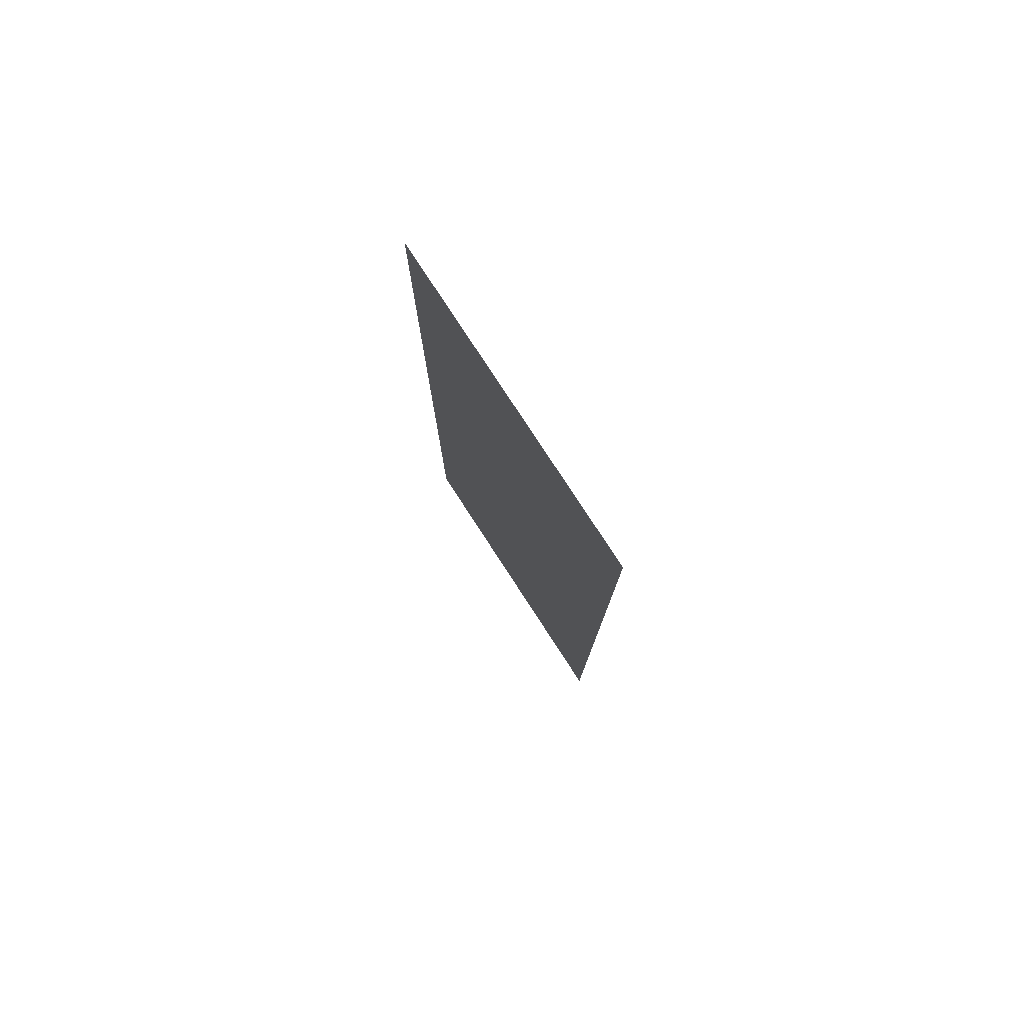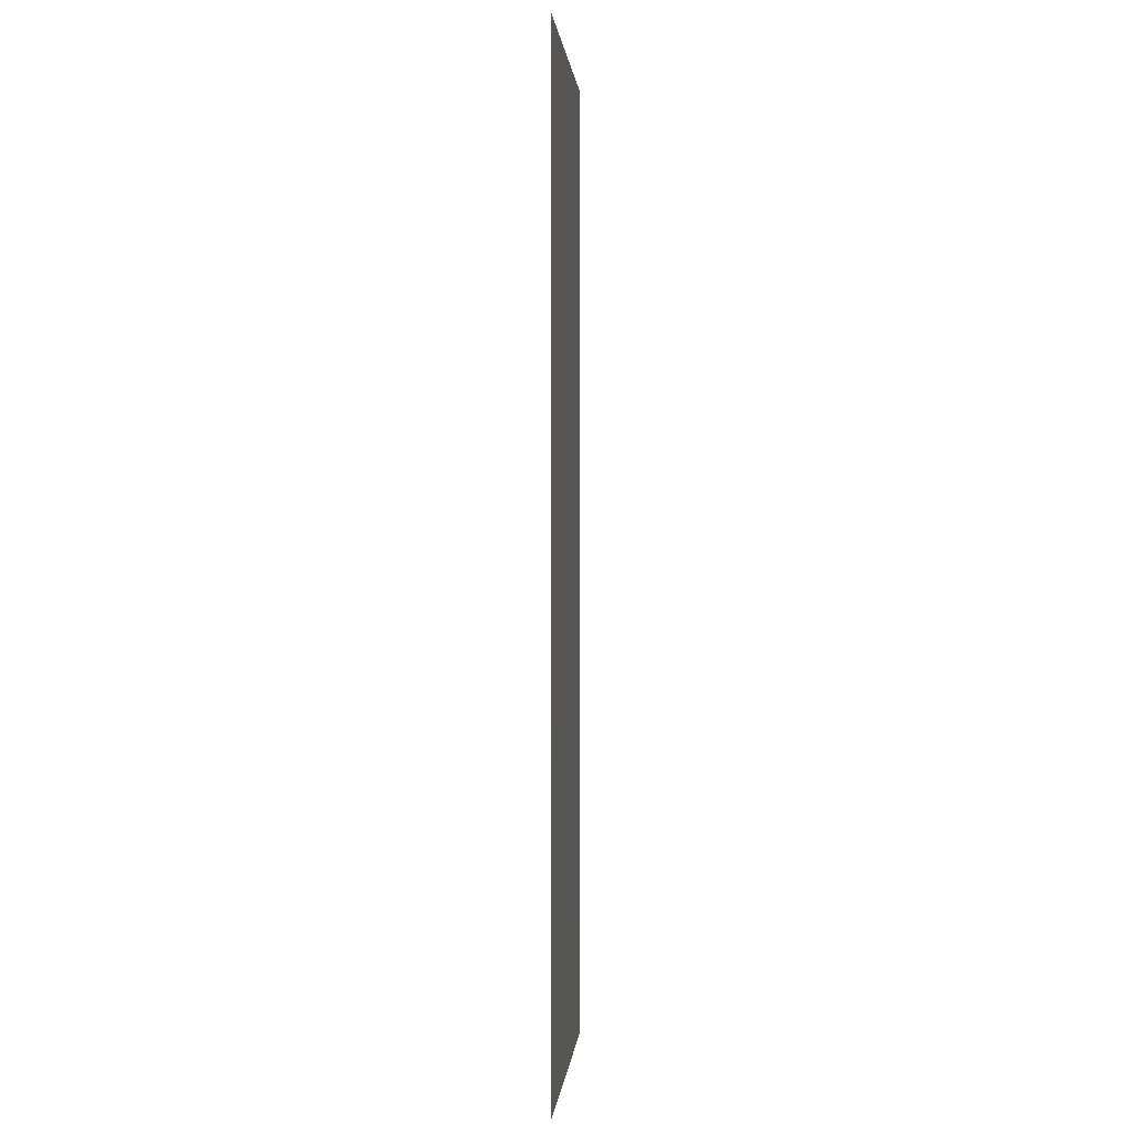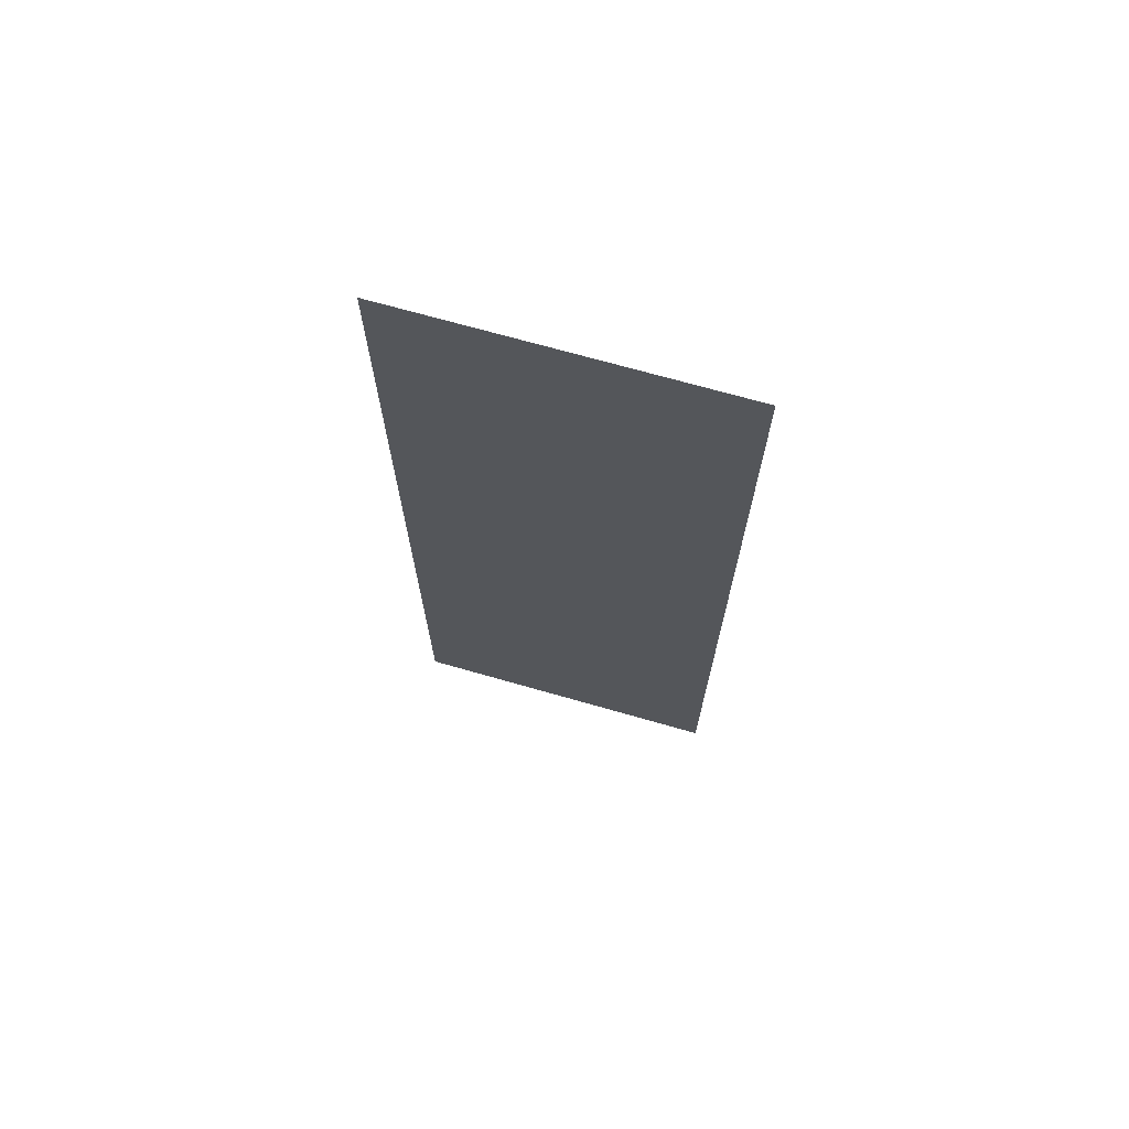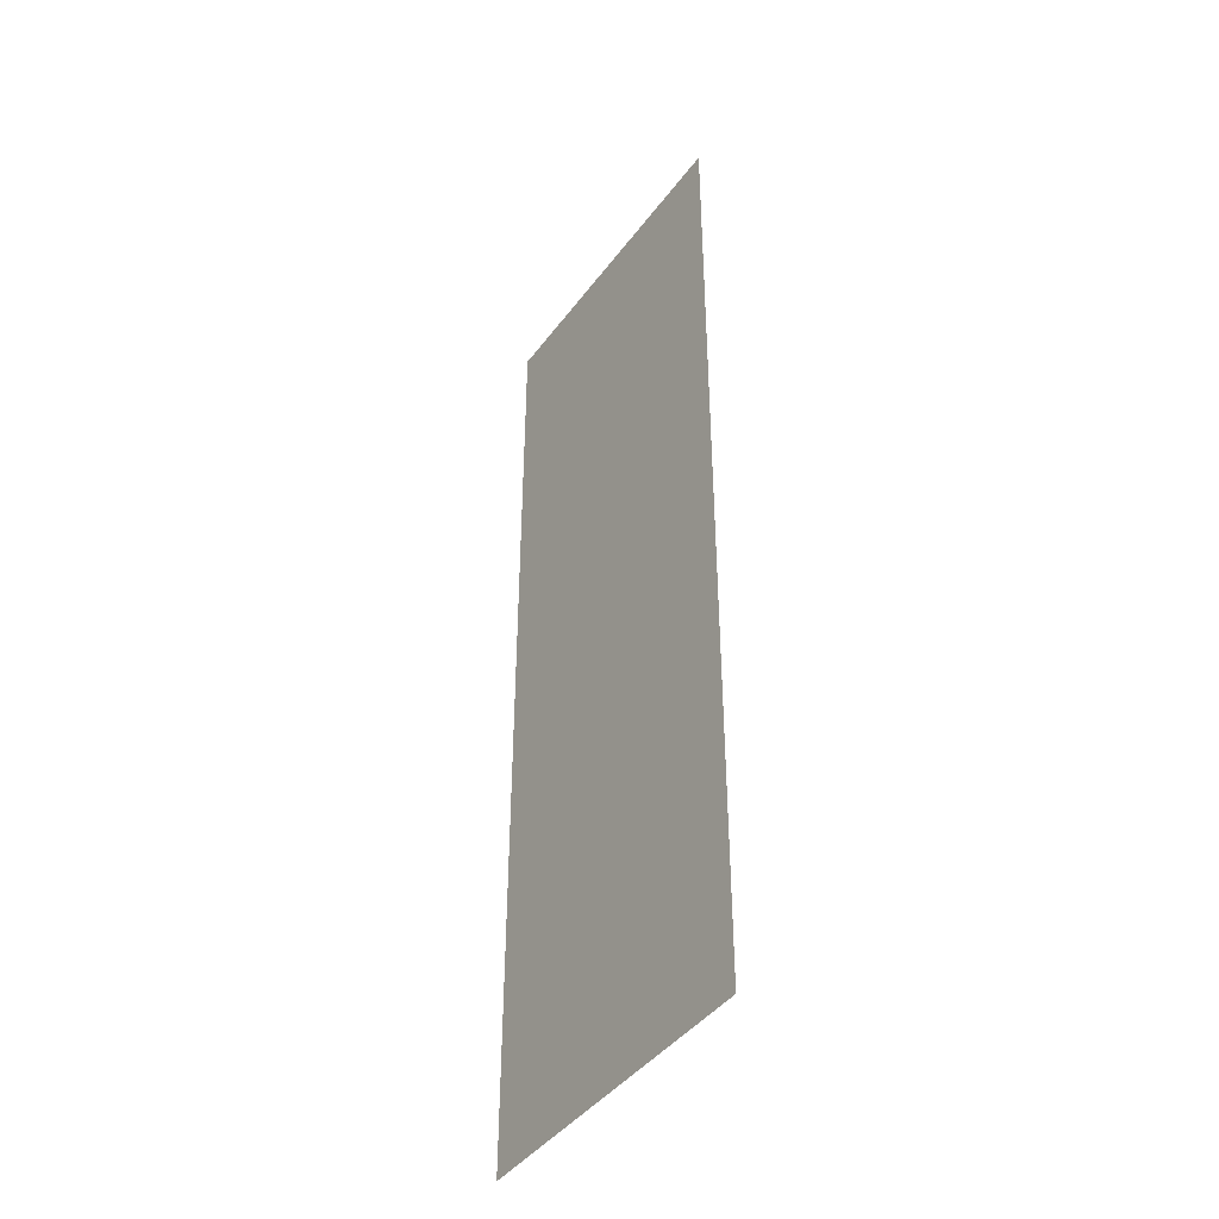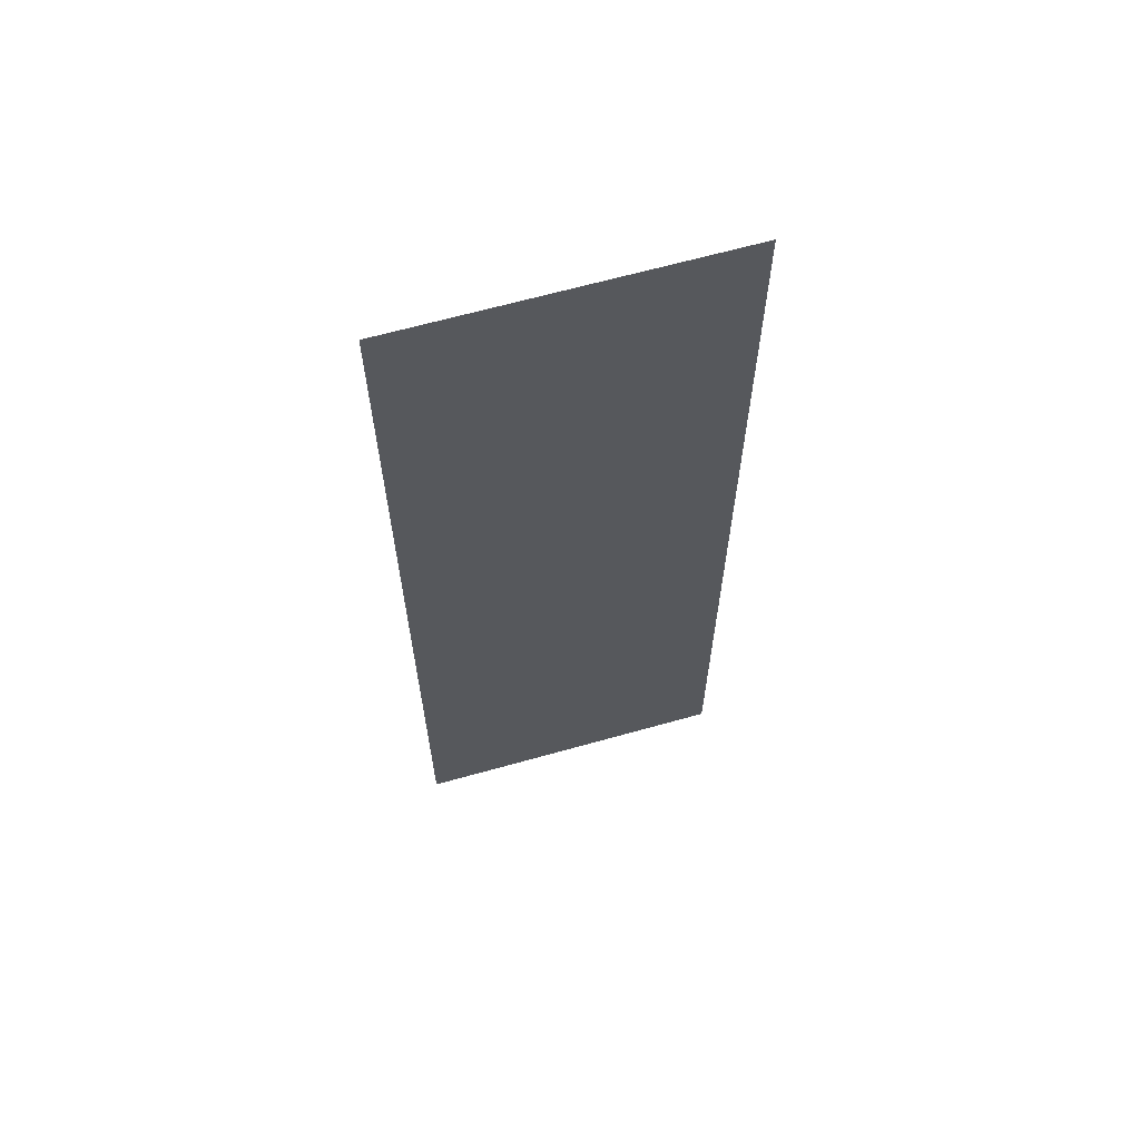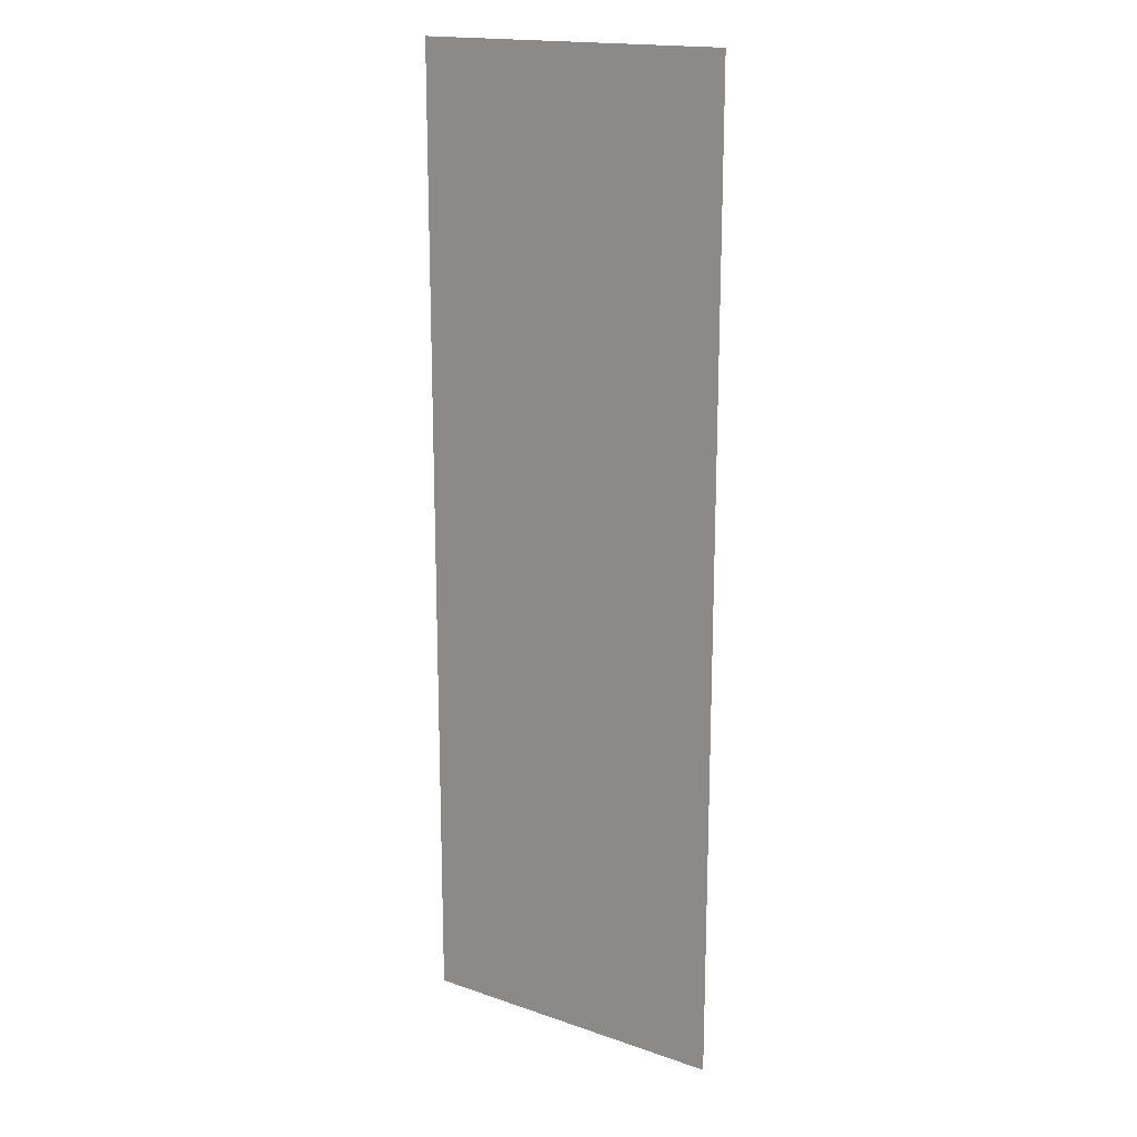
<metadata>
{"format":"obj","ext":"obj","renderer":"f3d","projection":"perspective","resolution":1024,"background":"white","views":[{"elev":79.6,"azim":-123.1,"up":"+Z"},{"elev":0.9,"azim":94.9,"up":"+Z"},{"elev":71.2,"azim":-164.1,"up":"+Z"},{"elev":-42.7,"azim":56.5,"up":"+Z"},{"elev":64.8,"azim":-15.8,"up":"+Z"},{"elev":17.4,"azim":34.3,"up":"+Z"}]}
</metadata>
<code>
o test.002
v -0.5217 1.257 1
v -1.178 1.256 1
v -1.178 1.256 -1
v -0.5217 1.256 -1
f 1 2 3
f 1 3 4

</code>
